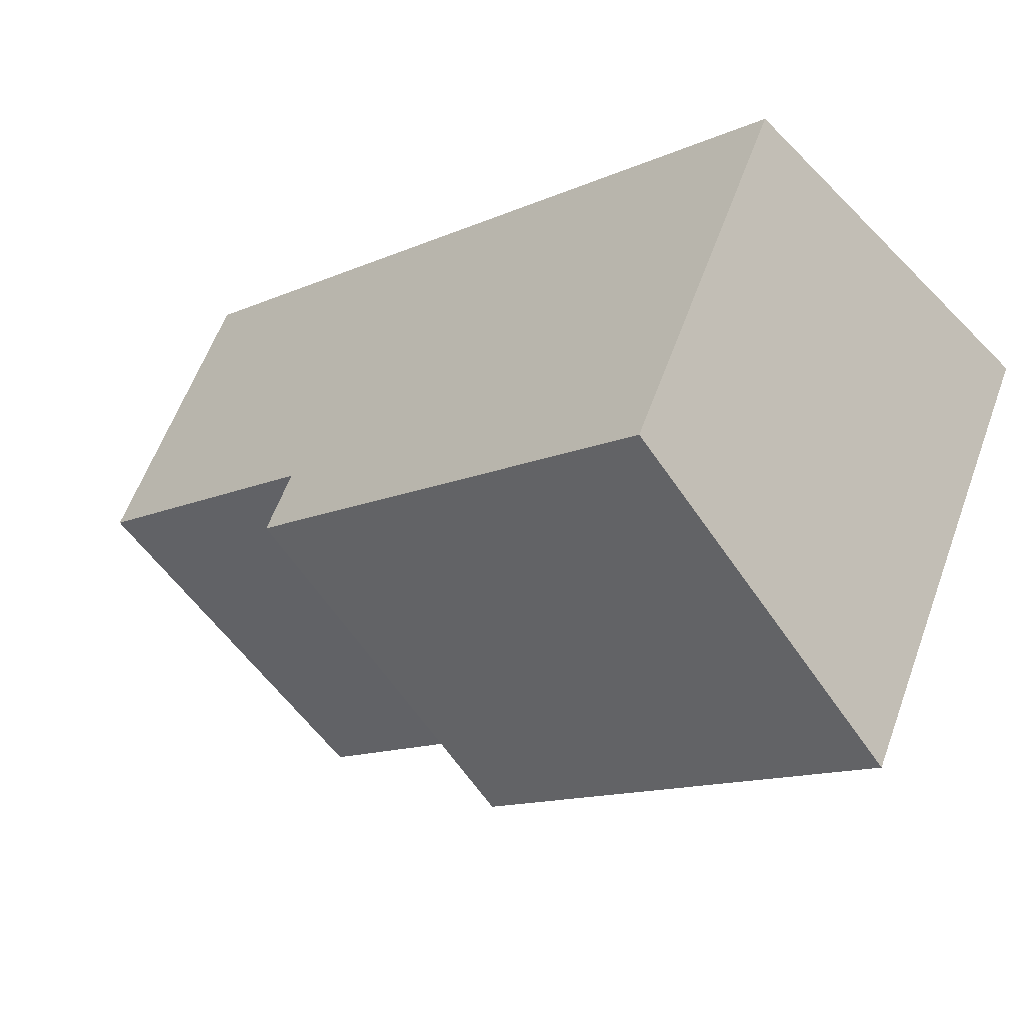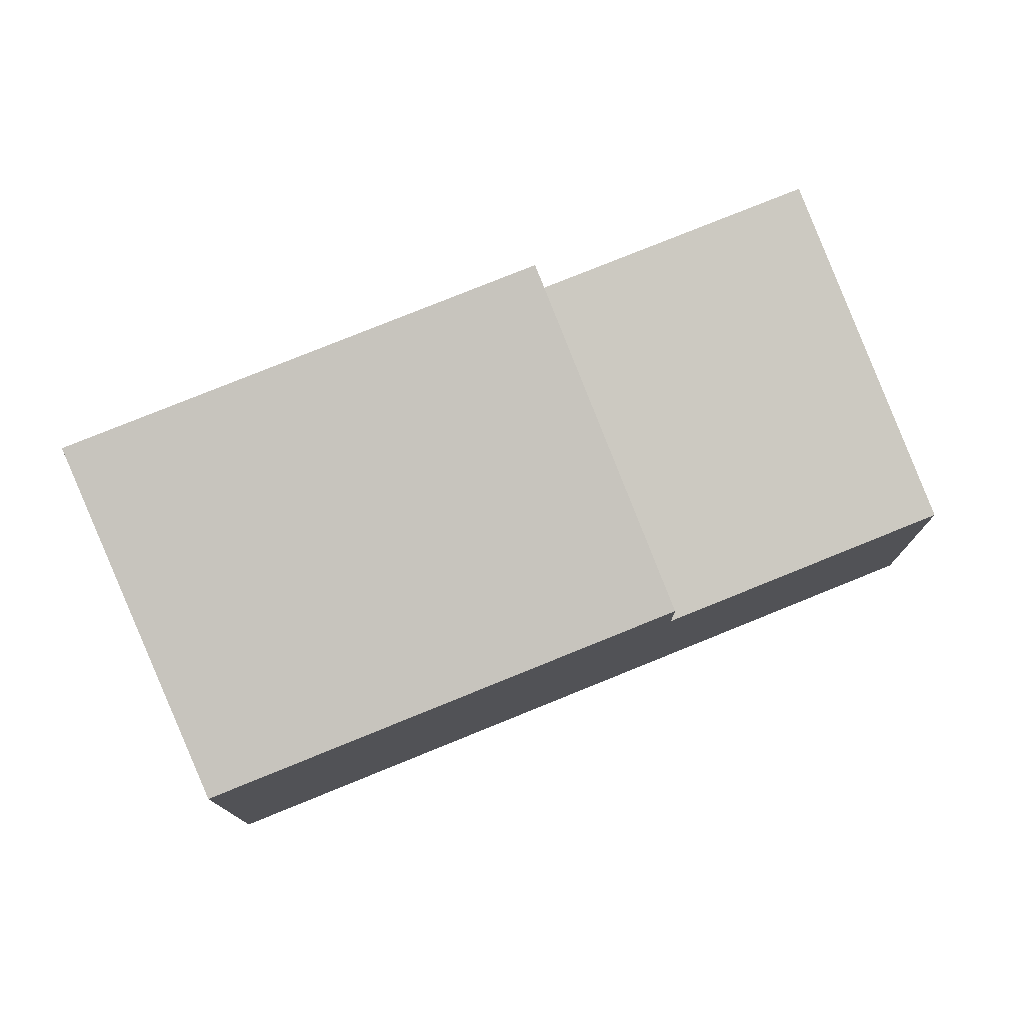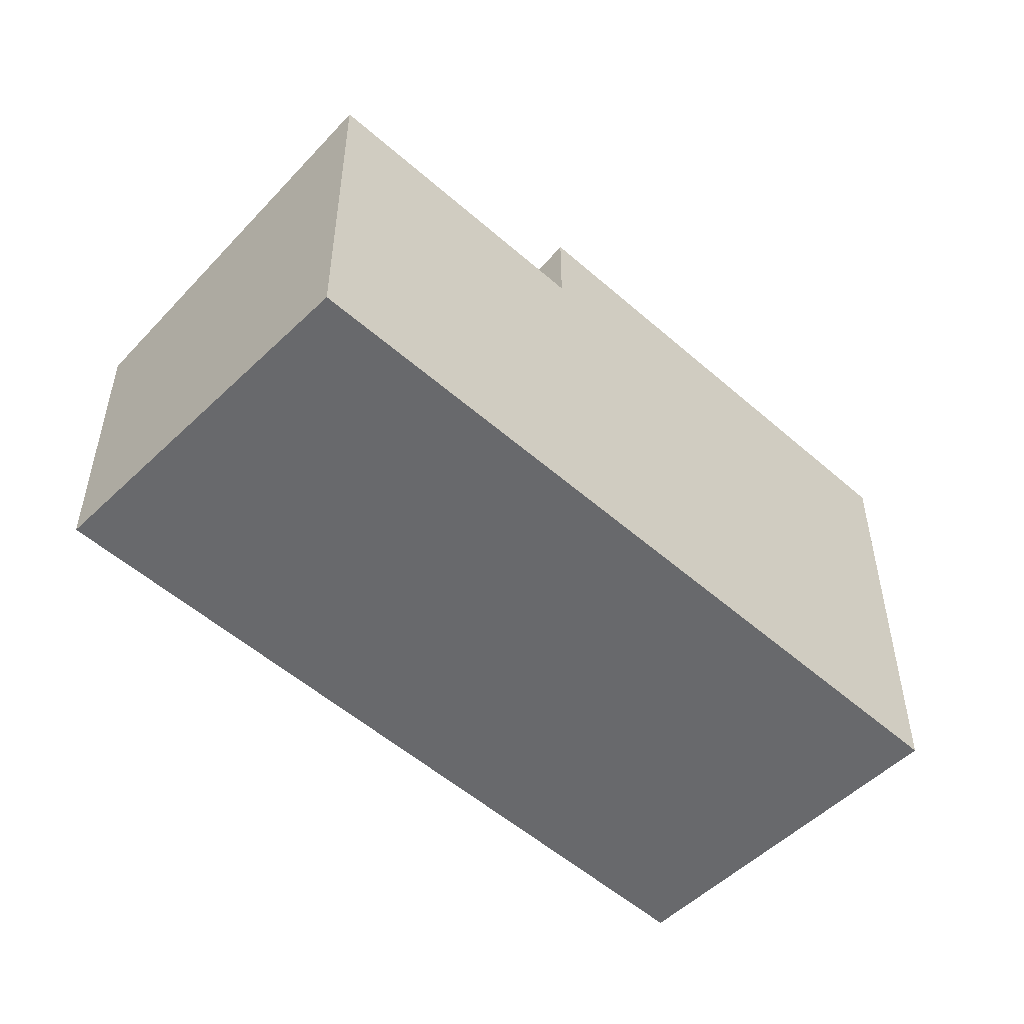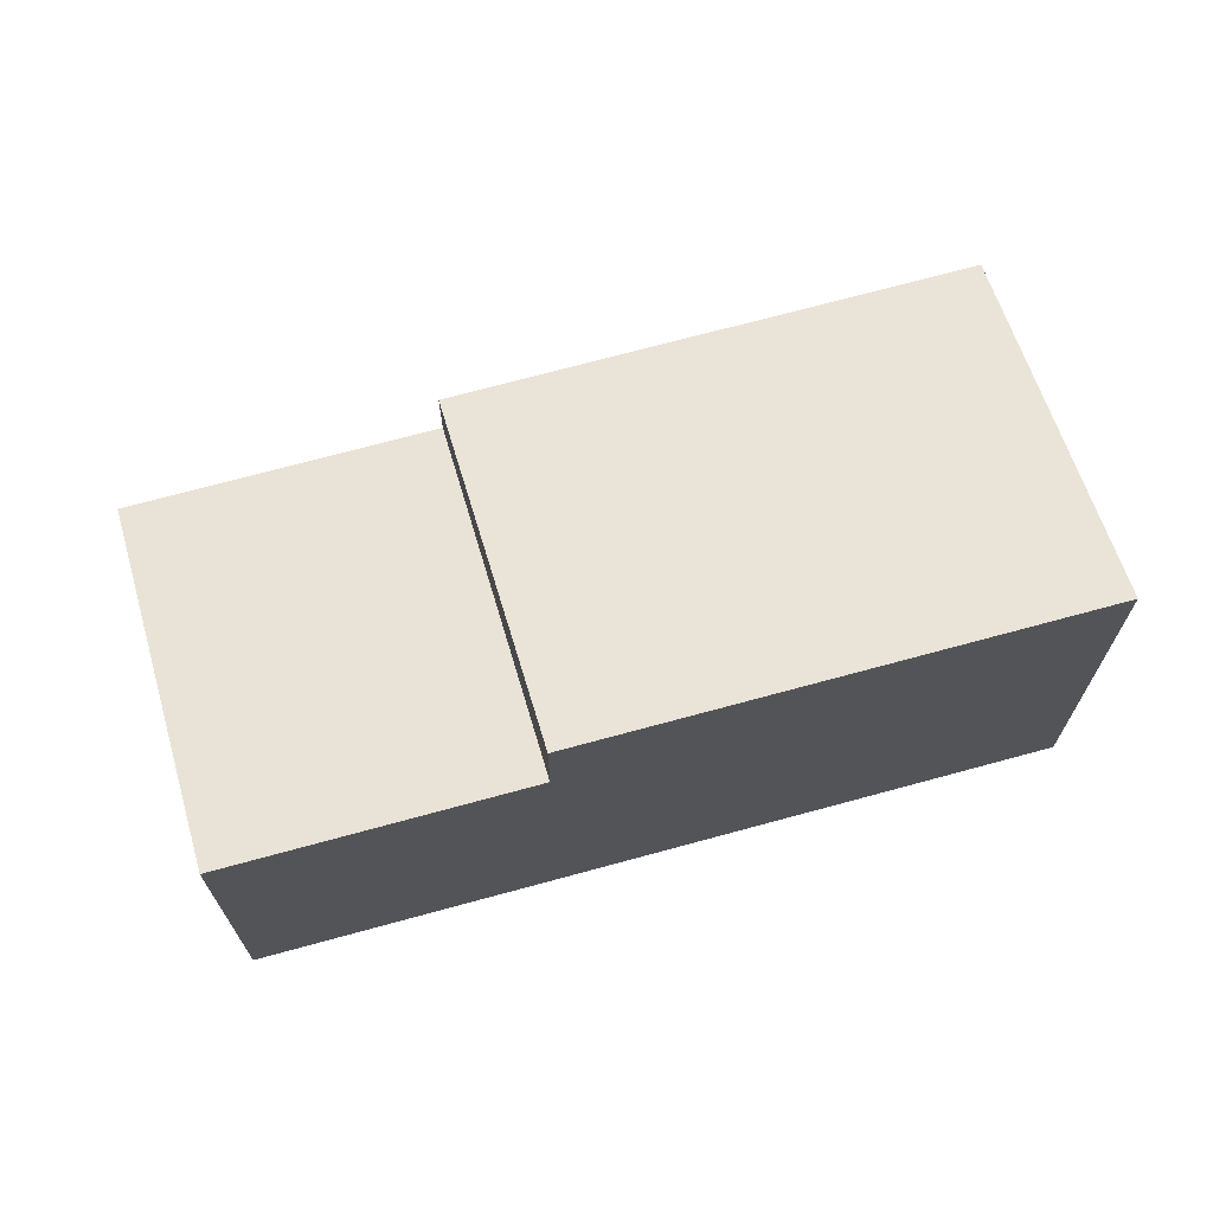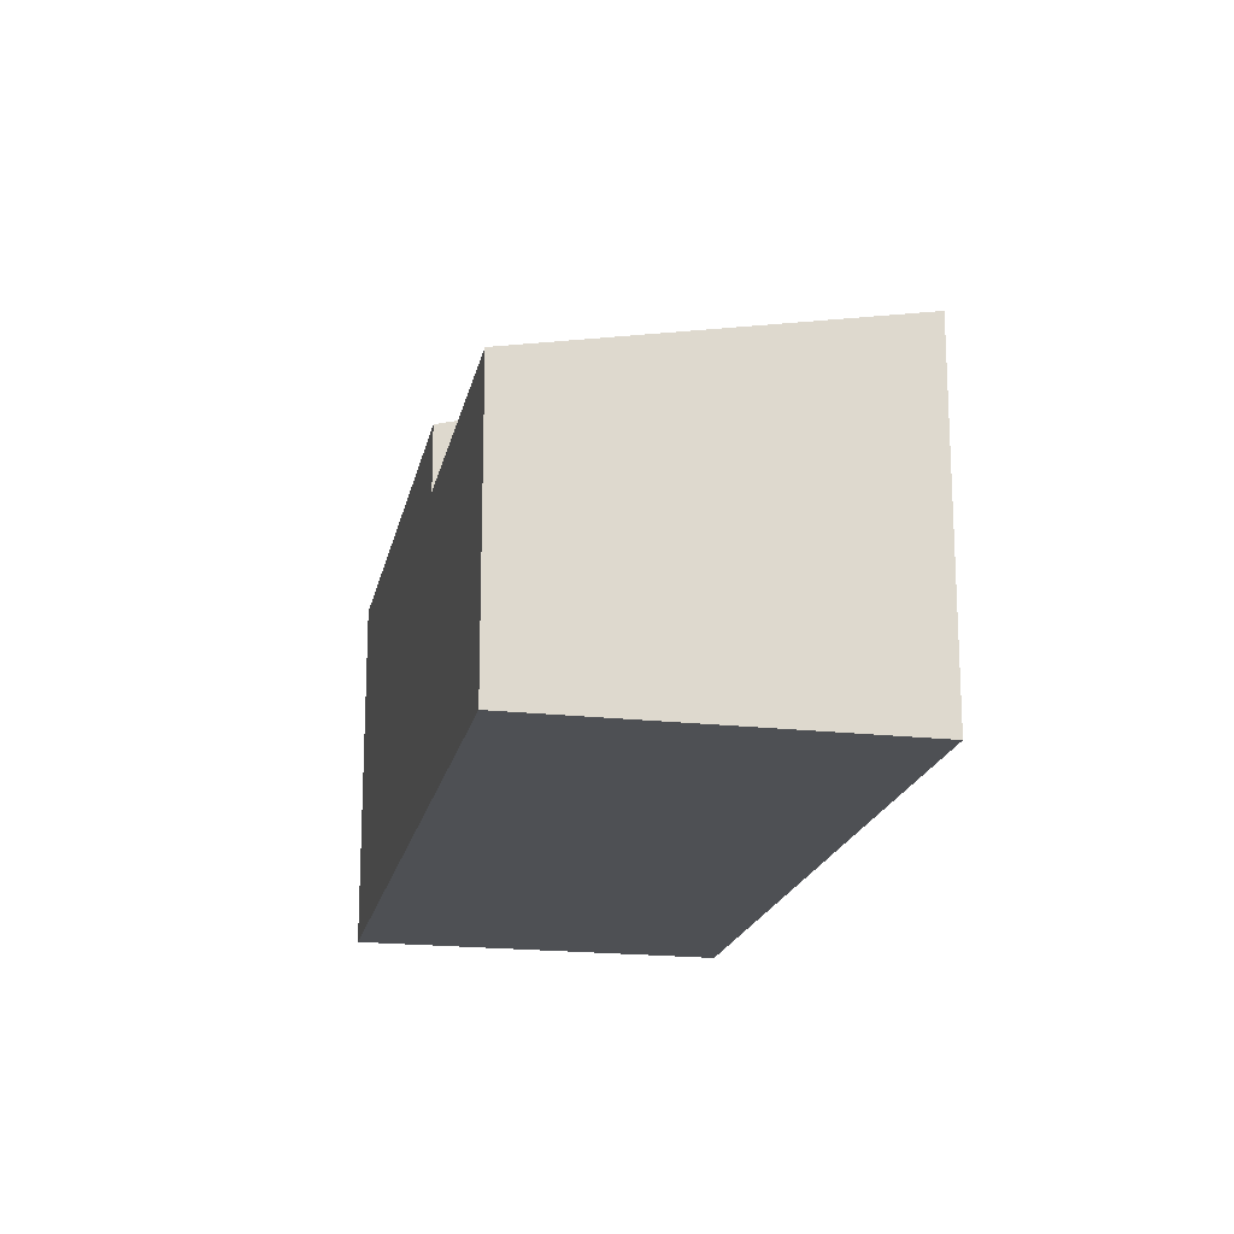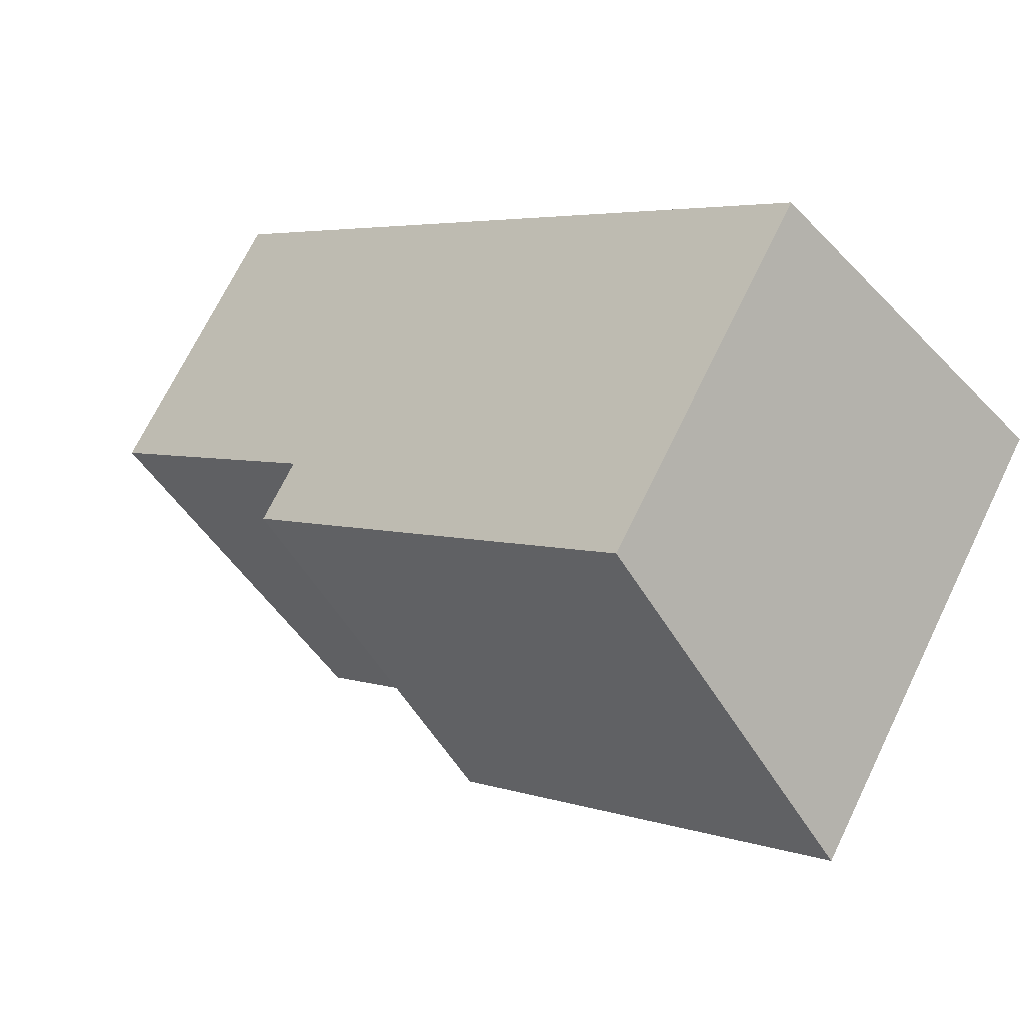
<metadata>
{"format":"obj","ext":"obj","renderer":"f3d","projection":"perspective","resolution":1024,"background":"white","views":[{"elev":59.1,"azim":-160.1,"up":"+Z"},{"elev":77.9,"azim":22.7,"up":"+Y"},{"elev":-52.8,"azim":-178.6,"up":"+Y"},{"elev":70.8,"azim":-150.5,"up":"+Y"},{"elev":-19.0,"azim":123.4,"up":"+Y"},{"elev":70.2,"azim":-154.1,"up":"+Z"}]}
</metadata>
<code>
v  15.29 7.05 -2.447
v  14.12 8.7 -14
v  8.841 8.7 -8.767
v  20.57 7.05 -7.68
v  6.446 8.6 6.32
v  8.841 10.85 -8.767
v  0.0002312 10.85 -0.0003438
v  15.29 8.6 -2.447
v  14.12 8.573e-16 -14
v  8.841 5.368e-16 -8.767
v  0 0 0
v  15.29 1.498e-16 -2.446
v  20.56 4.703e-16 -7.68
v  6.446 -3.87e-16 6.321
g defaultobject
f 1 2 3
f 2 1 4
f 5 6 7
f 6 5 8
f 9 3 2
f 3 7 6
f 7 3 9
f 7 9 10
f 7 10 11
f 4 12 13
f 12 4 1
f 12 1 14
f 14 1 8
f 14 8 5
f 9 4 13
f 4 9 2
f 3 8 1
f 8 3 6
f 5 11 14
f 11 5 7
f 13 10 9
f 10 13 11
f 11 13 12
f 11 12 14

</code>
